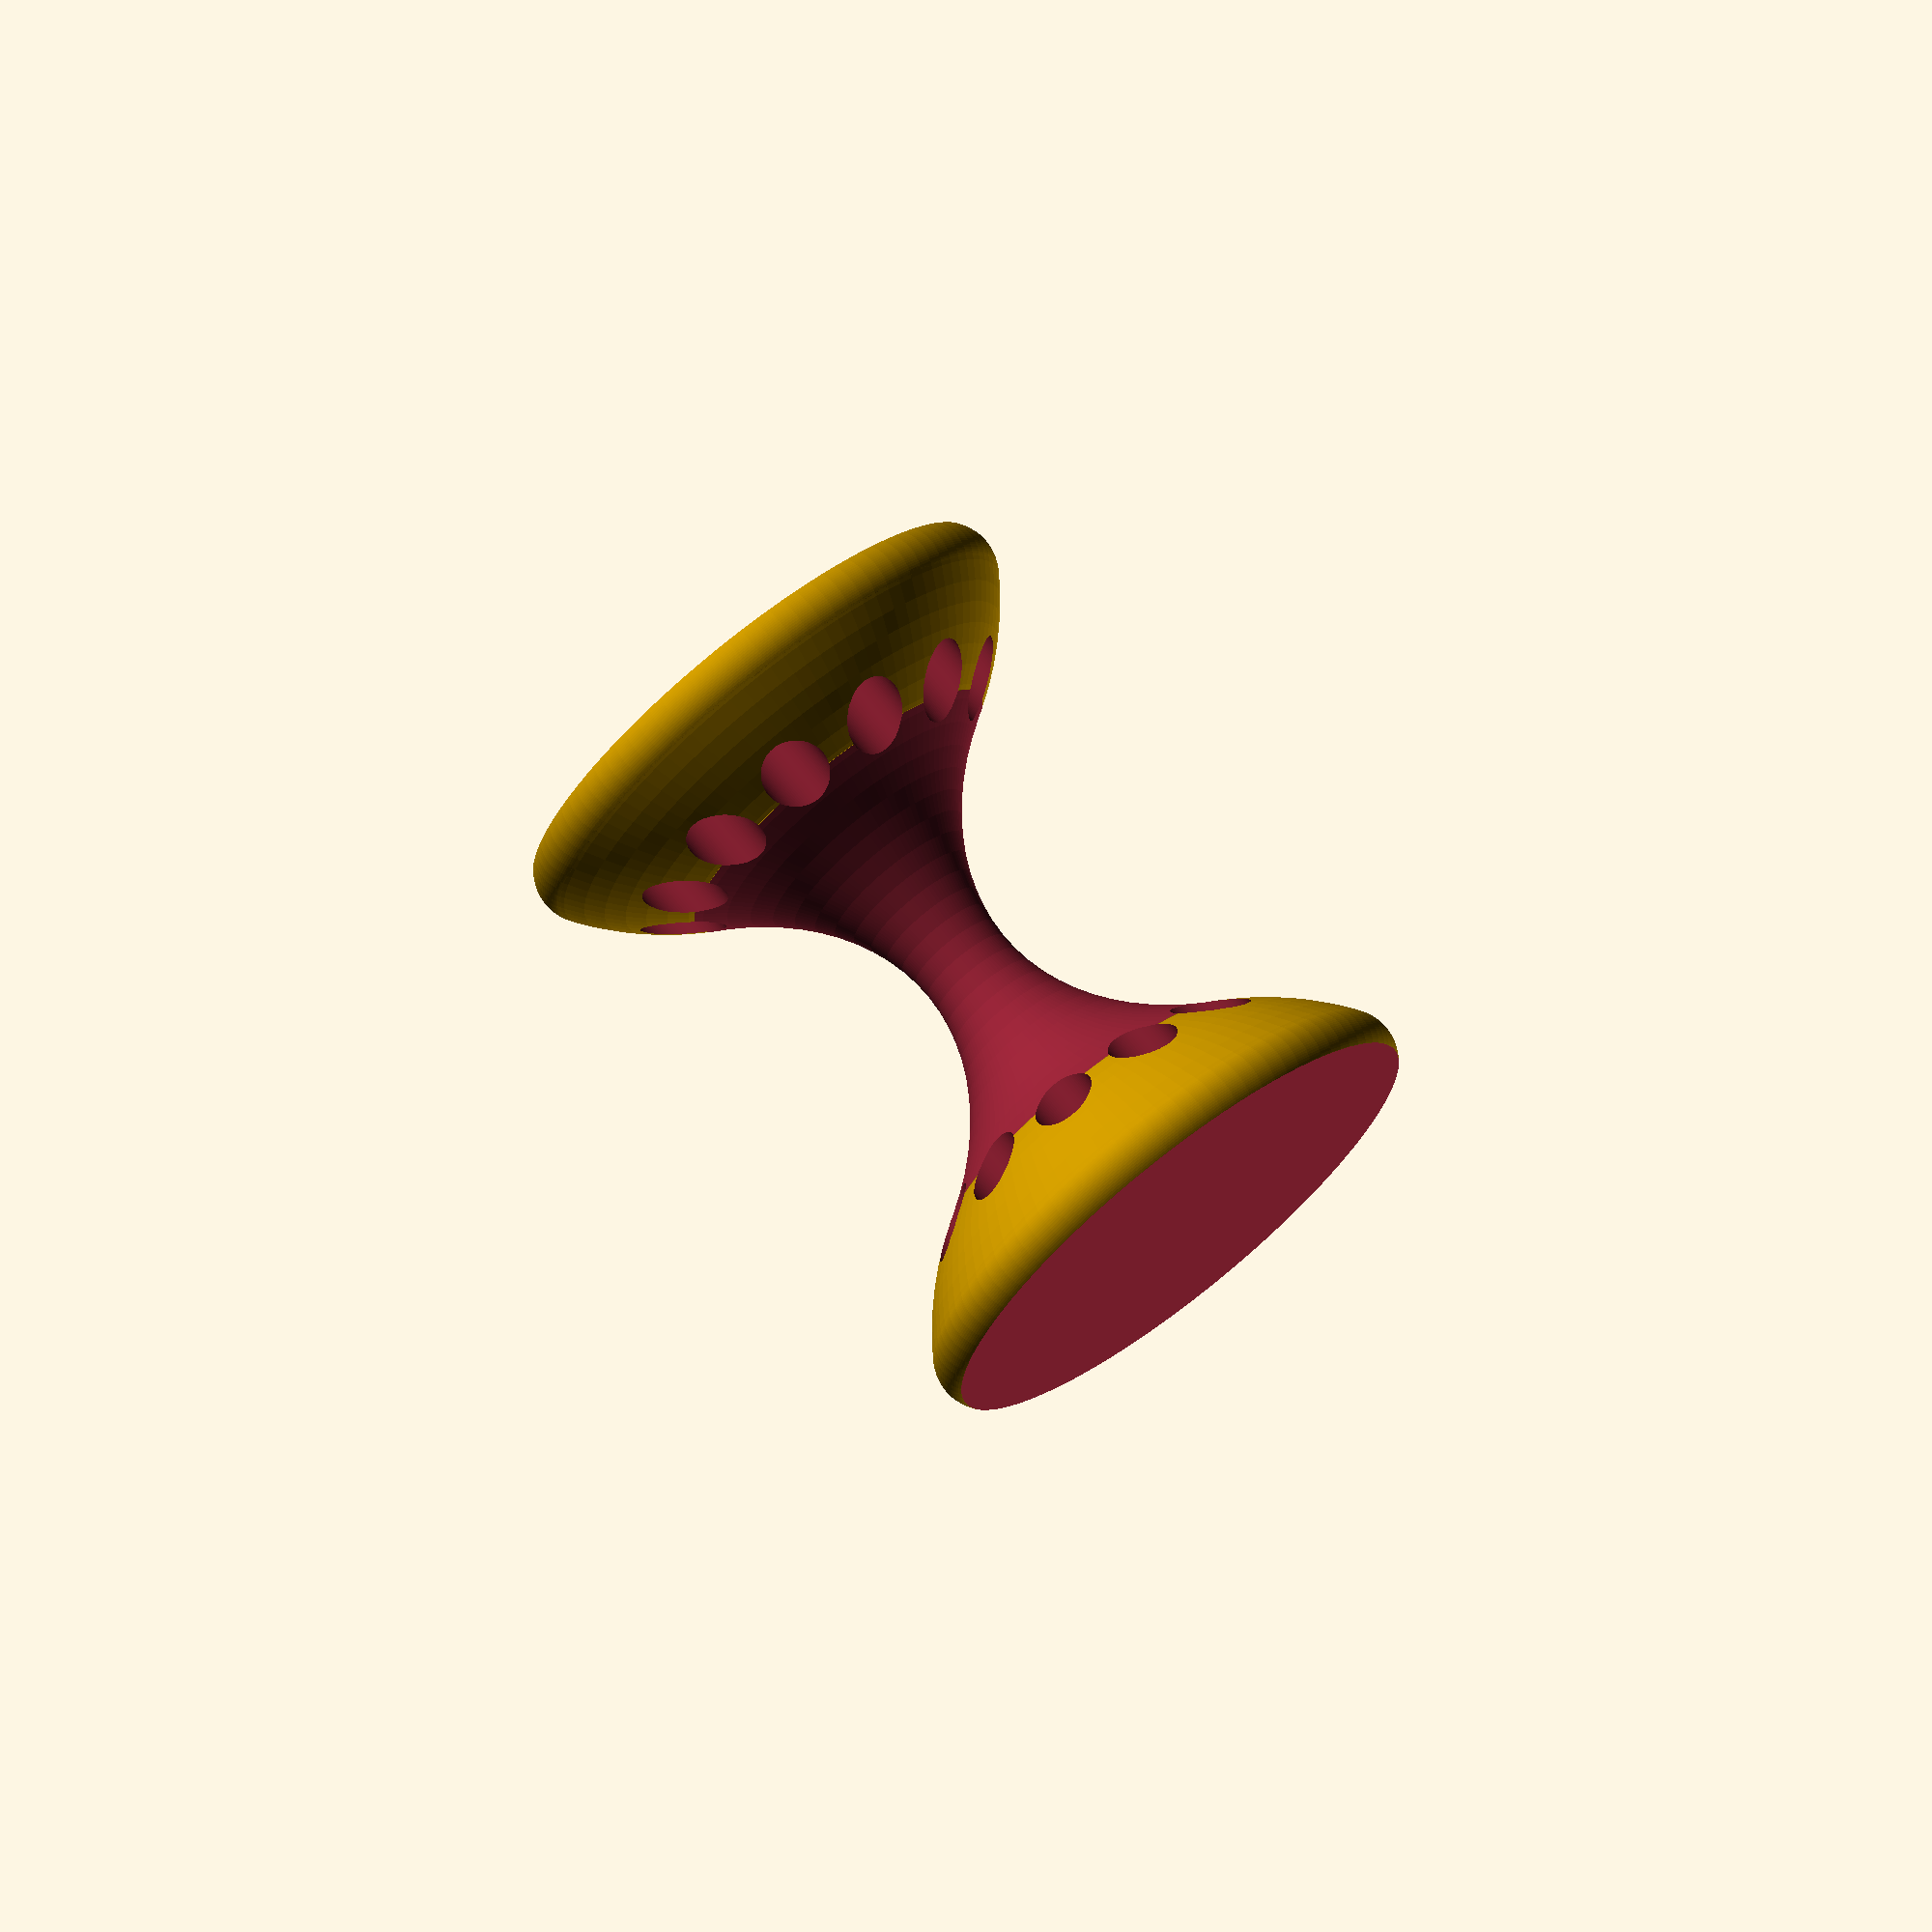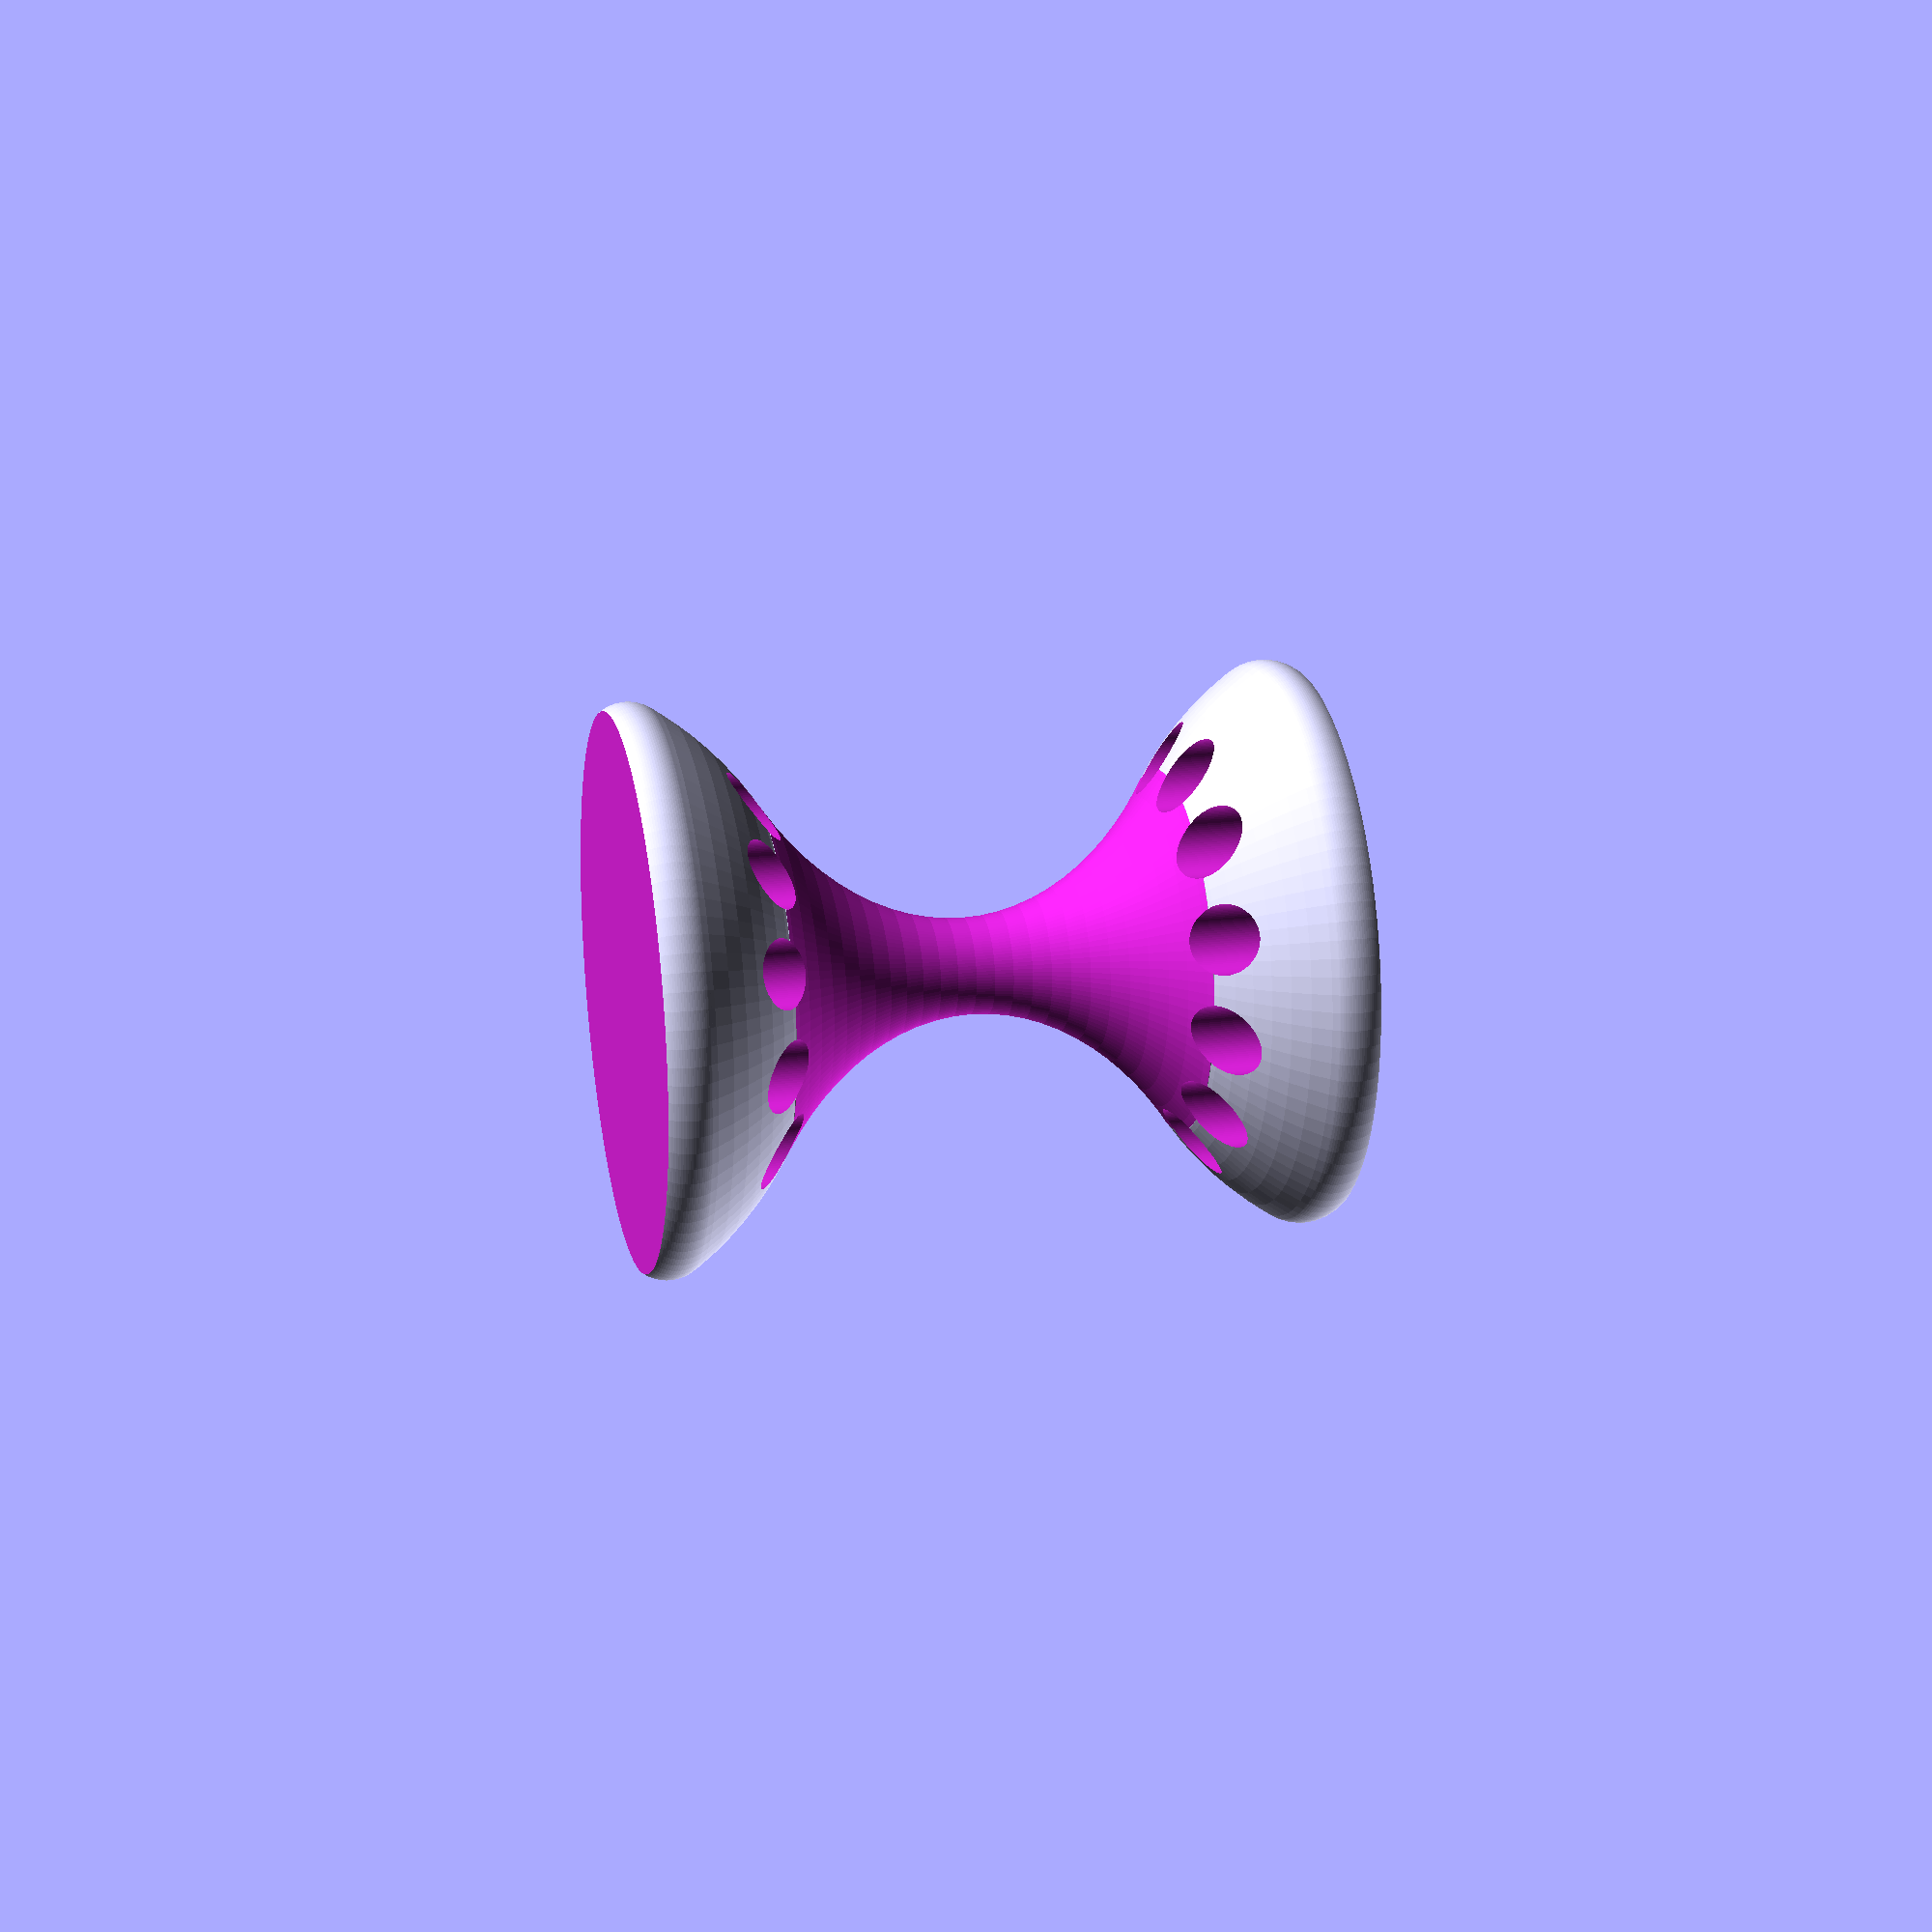
<openscad>
/* [Global] */
// How many holes?
Pens = 12; // [6, 7, 8, 9, 10, 11, 12]

Hole_Diameter = 10; // [8.5:Small,10:Medium,11.5:Large]

// Create a center hole?
CenterHole = "no"; // [yes,no]

// Create a center bowl?
CenterBowl = "no"; // [yes,no]

// How deep should the center bowl be?
Bowl_Depth = 10; // [5:15]

/* [Hidden] */
$fn=100;

difference() {
    union() {
        cylinder(h = 70, r = 26.4, center = true);
        
        difference() {
        translate([0,0,-70.15])
            sphere(r = 48.2);
        translate([0,0,-95])
            cube(size = [100,100,90], center = true);
        }
        
        difference() {
        translate([0,0,70.15])
            sphere(r = 48.2);
        translate([0,0,95])
            cube(size = [100,100,90], center = true);
        }
    }
    
    rotate_extrude(convexity = 10)
        translate([74.5,0,0])
            resize(newsize=[135,85,0])
                circle(d = 135);

    difference() {
    translate([0,0,43.7])
        rotate_extrude(convexity = 10)
            translate([35.7,0,0])
                square(8.48);
    translate([0,0,46.7])
        rotate_extrude(convexity = 10)
            translate([35.7,0,0])
                circle(d = 10.95);
    }

    difference() {
    translate([0,0,-52.14])
        rotate_extrude(convexity = 10)
            translate([35.7,0,0])
                square(8.48);
    translate([0,0,-46.7])
        rotate_extrude(convexity = 10)
            translate([35.7,0,0])
                circle(d = 10.95);
    }

for ( i = [0 : Pens-1] )
{
    rotate( i * 360 / Pens, [0, 0, 1])
    translate([28,0,3])
    cylinder(h = 102, d = Hole_Diameter, center = true);
}

if (CenterHole == "yes")
{
    cylinder(h = 102, r = 4.5, center = true);
}

if (CenterBowl == "yes")
{
    translate([0,0,50.1-Bowl_Depth/2])
    cylinder(h = Bowl_Depth, r = 18, center = true);
}
}
</openscad>
<views>
elev=107.5 azim=13.8 roll=38.1 proj=o view=wireframe
elev=339.4 azim=52.7 roll=257.4 proj=p view=solid
</views>
